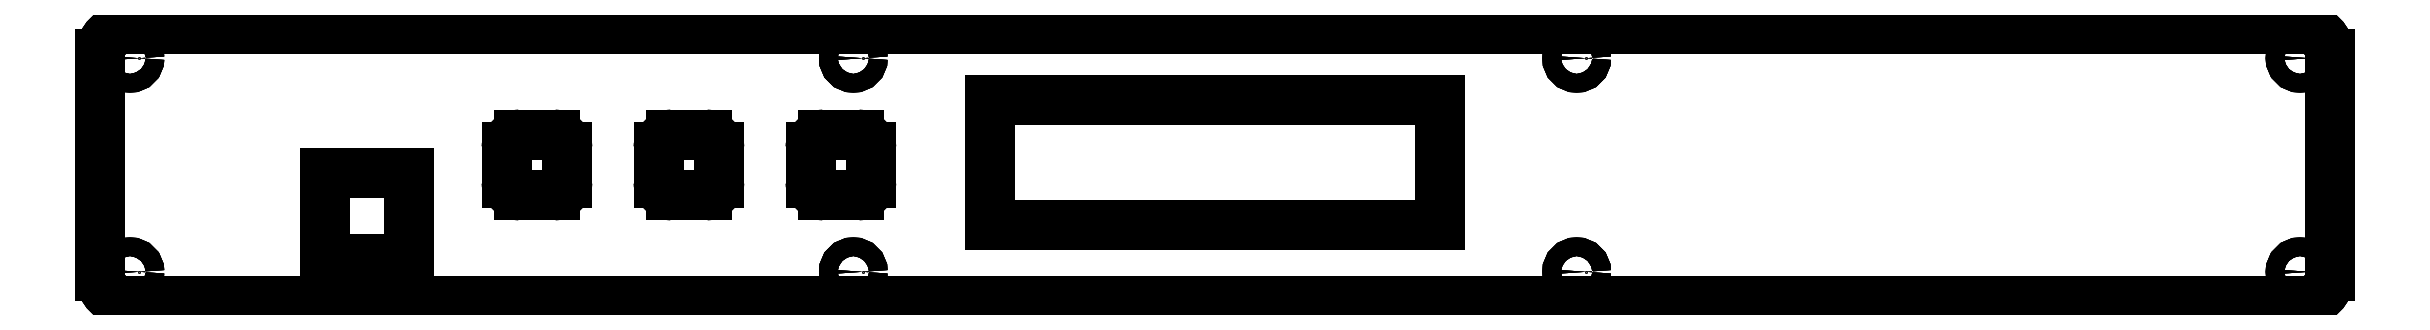
<metadata>
{"format":"dxf","ext":"dxf","renderer":"ezdxf+matplotlib","layout":"modelspace","background":"white","min_lineweight":24,"dpi":150}
</metadata>
<code>
0
SECTION
2
ENTITIES
0
LINE
8
LinearPattern013
10
234.3
20
25.3
30
0
11
234.3
21
25.3
31
1
0
LINE
8
LinearPattern013
10
-23.7
20
25.3
30
0
11
-23.7
21
25.3
31
1
0
LINE
8
LinearPattern013
10
234.3
20
25.3
30
0
11
-23.7
21
25.3
31
0
0
LINE
8
LinearPattern013
10
234.3
20
25.3
30
1
11
-23.7
21
25.3
31
1
0
LINE
8
LinearPattern013
10
237.3
20
22.3
30
0
11
237.3
21
22.3
31
1
0
LINE
8
LinearPattern013
10
234.3
20
25.3
30
0
11
234.3
21
25.3
31
1
0
ARC
8
LinearPattern013
10
234.3
20
22.3
30
0
40
3
50
0
51
90
0
ARC
8
LinearPattern013
10
234.3
20
22.3
30
1
40
3
50
0
51
90
0
LINE
8
LinearPattern013
10
-23.7
20
25.3
30
0
11
-23.7
21
25.3
31
1
0
LINE
8
LinearPattern013
10
-26.7
20
22.3
30
0
11
-26.7
21
22.3
31
1
0
ARC
8
LinearPattern013
10
-23.7
20
22.3
30
0
40
3
50
90
51
180
0
ARC
8
LinearPattern013
10
-23.7
20
22.3
30
1
40
3
50
90
51
180
0
LINE
8
LinearPattern013
10
234.3
20
25.3
30
0
11
-23.7
21
25.3
31
0
0
ARC
8
LinearPattern013
10
234.3
20
22.3
30
0
40
3
50
0
51
90
0
ARC
8
LinearPattern013
10
-23.7
20
22.3
30
0
40
3
50
90
51
180
0
LINE
8
LinearPattern013
10
237.3
20
-4
30
0
11
237.3
21
22.3
31
0
0
LINE
8
LinearPattern013
10
-26.7
20
22.3
30
0
11
-26.7
21
-4
31
0
0
ARC
8
LinearPattern013
10
234.3
20
-4
30
0
40
3
50
-90
51
-1.696e-14
0
ARC
8
LinearPattern013
10
-23.7
20
-4
30
0
40
3
50
180
51
-90
0
LINE
8
LinearPattern013
10
-23.7
20
-7
30
0
11
234.3
21
-7
31
0
0
CIRCLE
8
LinearPattern013
10
-23.2
20
-3.5
40
1.1
0
CIRCLE
8
LinearPattern013
10
62.47
20
-3.5
40
1.1
0
LINE
8
LinearPattern013
10
-0.1
20
-2
30
0
11
-0.1
21
8.2
31
0
0
LINE
8
LinearPattern013
10
9.9
20
-2
30
0
11
-0.1
21
-2
31
0
0
LINE
8
LinearPattern013
10
-0.1
20
8.2
30
0
11
9.9
21
8.2
31
0
0
LINE
8
LinearPattern013
10
9.9
20
8.2
30
0
11
9.9
21
-2
31
0
0
CIRCLE
8
LinearPattern013
10
148.1
20
-3.5
40
1.1
0
CIRCLE
8
LinearPattern013
10
233.8
20
-3.5
40
1.1
0
ARC
8
LinearPattern013
10
22.88
20
7.029
30
0
40
1.45
50
180
51
-90
0
LINE
8
LinearPattern013
10
21.43
20
7.029
30
0
11
21.43
21
11.27
31
0
0
LINE
8
LinearPattern013
10
22.88
20
5.579
30
0
11
27.12
21
5.579
31
0
0
ARC
8
LinearPattern013
10
22.88
20
11.27
30
0
40
1.45
50
90
51
180
0
ARC
8
LinearPattern013
10
27.12
20
7.029
30
0
40
1.45
50
-90
51
0
0
LINE
8
LinearPattern013
10
22.88
20
12.72
30
0
11
27.12
21
12.72
31
0
0
LINE
8
LinearPattern013
10
28.57
20
11.27
30
0
11
28.57
21
7.029
31
0
0
ARC
8
LinearPattern013
10
27.12
20
11.27
30
0
40
1.45
50
0
51
90
0
ARC
8
LinearPattern013
10
40.88
20
7.029
30
0
40
1.45
50
180
51
-90
0
LINE
8
LinearPattern013
10
40.88
20
5.579
30
0
11
45.12
21
5.579
31
0
0
ARC
8
LinearPattern013
10
45.12
20
7.029
30
0
40
1.45
50
-90
51
0
0
LINE
8
LinearPattern013
10
46.57
20
11.27
30
0
11
46.57
21
7.029
31
0
0
ARC
8
LinearPattern013
10
45.12
20
11.27
30
0
40
1.45
50
0
51
90
0
LINE
8
LinearPattern013
10
40.88
20
12.72
30
0
11
45.12
21
12.72
31
0
0
ARC
8
LinearPattern013
10
40.88
20
11.27
30
0
40
1.45
50
90
51
180
0
LINE
8
LinearPattern013
10
39.43
20
7.029
30
0
11
39.43
21
11.27
31
0
0
ARC
8
LinearPattern013
10
58.88
20
7.029
30
0
40
1.45
50
180
51
-90
0
LINE
8
LinearPattern013
10
58.88
20
5.579
30
0
11
63.12
21
5.579
31
0
0
ARC
8
LinearPattern013
10
63.12
20
7.029
30
0
40
1.45
50
-90
51
0
0
LINE
8
LinearPattern013
10
64.57
20
11.27
30
0
11
64.57
21
7.029
31
0
0
ARC
8
LinearPattern013
10
63.12
20
11.27
30
0
40
1.45
50
0
51
90
0
LINE
8
LinearPattern013
10
58.88
20
12.72
30
0
11
63.12
21
12.72
31
0
0
ARC
8
LinearPattern013
10
58.88
20
11.27
30
0
40
1.45
50
90
51
180
0
LINE
8
LinearPattern013
10
57.43
20
7.029
30
0
11
57.43
21
11.27
31
0
0
LINE
8
LinearPattern013
10
78.65
20
2
30
0
11
78.65
21
16.9
31
0
0
LINE
8
LinearPattern013
10
131.9
20
2
30
0
11
78.65
21
2
31
0
0
LINE
8
LinearPattern013
10
78.65
20
16.9
30
0
11
131.9
21
16.9
31
0
0
LINE
8
LinearPattern013
10
131.9
20
16.9
30
0
11
131.9
21
2
31
0
0
CIRCLE
8
LinearPattern013
10
-23.2
20
21.8
40
1.1
0
CIRCLE
8
LinearPattern013
10
62.47
20
21.8
40
1.1
0
CIRCLE
8
LinearPattern013
10
148.1
20
21.8
40
1.1
0
CIRCLE
8
LinearPattern013
10
233.8
20
21.8
40
1.1
0
LINE
8
LinearPattern013
10
234.3
20
25.3
30
1
11
-23.7
21
25.3
31
1
0
ARC
8
LinearPattern013
10
234.3
20
22.3
30
1
40
3
50
0
51
90
0
ARC
8
LinearPattern013
10
-23.7
20
22.3
30
1
40
3
50
90
51
180
0
LINE
8
LinearPattern013
10
237.3
20
-4
30
1
11
237.3
21
22.3
31
1
0
LINE
8
LinearPattern013
10
-26.7
20
22.3
30
1
11
-26.7
21
-4
31
1
0
ARC
8
LinearPattern013
10
234.3
20
-4
30
1
40
3
50
-90
51
-1.696e-14
0
ARC
8
LinearPattern013
10
-23.7
20
-4
30
1
40
3
50
180
51
-90
0
LINE
8
LinearPattern013
10
-23.7
20
-7
30
1
11
234.3
21
-7
31
1
0
CIRCLE
8
LinearPattern013
10
-23.2
20
-3.5
40
1.1
0
CIRCLE
8
LinearPattern013
10
62.47
20
-3.5
40
1.1
0
LINE
8
LinearPattern013
10
-0.1
20
-2
30
1
11
-0.1
21
8.2
31
1
0
LINE
8
LinearPattern013
10
9.9
20
-2
30
1
11
-0.1
21
-2
31
1
0
LINE
8
LinearPattern013
10
-0.1
20
8.2
30
1
11
9.9
21
8.2
31
1
0
LINE
8
LinearPattern013
10
9.9
20
8.2
30
1
11
9.9
21
-2
31
1
0
CIRCLE
8
LinearPattern013
10
148.1
20
-3.5
40
1.1
0
CIRCLE
8
LinearPattern013
10
233.8
20
-3.5
40
1.1
0
LINE
8
LinearPattern013
10
27.12
20
5.579
30
1
11
22.88
21
5.579
31
1
0
ARC
8
LinearPattern013
10
27.12
20
7.029
30
1
40
1.45
50
-90
51
0
0
ARC
8
LinearPattern013
10
22.88
20
7.029
30
1
40
1.45
50
180
51
-90
0
LINE
8
LinearPattern013
10
28.57
20
7.029
30
1
11
28.57
21
11.27
31
1
0
LINE
8
LinearPattern013
10
21.43
20
11.27
30
1
11
21.43
21
7.029
31
1
0
ARC
8
LinearPattern013
10
27.12
20
11.27
30
1
40
1.45
50
0
51
90
0
ARC
8
LinearPattern013
10
22.88
20
11.27
30
1
40
1.45
50
90
51
180
0
LINE
8
LinearPattern013
10
27.12
20
12.72
30
1
11
22.88
21
12.72
31
1
0
LINE
8
LinearPattern013
10
45.12
20
5.579
30
1
11
40.88
21
5.579
31
1
0
ARC
8
LinearPattern013
10
45.12
20
7.029
30
1
40
1.45
50
-90
51
0
0
LINE
8
LinearPattern013
10
46.57
20
7.029
30
1
11
46.57
21
11.27
31
1
0
ARC
8
LinearPattern013
10
45.12
20
11.27
30
1
40
1.45
50
0
51
90
0
LINE
8
LinearPattern013
10
45.12
20
12.72
30
1
11
40.88
21
12.72
31
1
0
ARC
8
LinearPattern013
10
40.88
20
11.27
30
1
40
1.45
50
90
51
180
0
LINE
8
LinearPattern013
10
39.43
20
11.27
30
1
11
39.43
21
7.029
31
1
0
ARC
8
LinearPattern013
10
40.88
20
7.029
30
1
40
1.45
50
180
51
-90
0
LINE
8
LinearPattern013
10
63.12
20
5.579
30
1
11
58.88
21
5.579
31
1
0
ARC
8
LinearPattern013
10
63.12
20
7.029
30
1
40
1.45
50
-90
51
0
0
LINE
8
LinearPattern013
10
64.57
20
7.029
30
1
11
64.57
21
11.27
31
1
0
ARC
8
LinearPattern013
10
63.12
20
11.27
30
1
40
1.45
50
0
51
90
0
LINE
8
LinearPattern013
10
63.12
20
12.72
30
1
11
58.88
21
12.72
31
1
0
ARC
8
LinearPattern013
10
58.88
20
11.27
30
1
40
1.45
50
90
51
180
0
LINE
8
LinearPattern013
10
57.43
20
11.27
30
1
11
57.43
21
7.029
31
1
0
ARC
8
LinearPattern013
10
58.88
20
7.029
30
1
40
1.45
50
180
51
-90
0
LINE
8
LinearPattern013
10
131.9
20
16.9
30
1
11
78.65
21
16.9
31
1
0
LINE
8
LinearPattern013
10
131.9
20
2
30
1
11
131.9
21
16.9
31
1
0
LINE
8
LinearPattern013
10
78.65
20
16.9
30
1
11
78.65
21
2
31
1
0
LINE
8
LinearPattern013
10
78.65
20
2
30
1
11
131.9
21
2
31
1
0
CIRCLE
8
LinearPattern013
10
-23.2
20
21.8
40
1.1
0
CIRCLE
8
LinearPattern013
10
62.47
20
21.8
40
1.1
0
CIRCLE
8
LinearPattern013
10
148.1
20
21.8
40
1.1
0
CIRCLE
8
LinearPattern013
10
233.8
20
21.8
40
1.1
0
LINE
8
LinearPattern013
10
237.3
20
-4
30
0
11
237.3
21
-4
31
1
0
LINE
8
LinearPattern013
10
237.3
20
22.3
30
0
11
237.3
21
22.3
31
1
0
LINE
8
LinearPattern013
10
237.3
20
-4
30
0
11
237.3
21
22.3
31
0
0
LINE
8
LinearPattern013
10
237.3
20
-4
30
1
11
237.3
21
22.3
31
1
0
LINE
8
LinearPattern013
10
-26.7
20
22.3
30
0
11
-26.7
21
22.3
31
1
0
LINE
8
LinearPattern013
10
-26.7
20
-4
30
0
11
-26.7
21
-4
31
1
0
LINE
8
LinearPattern013
10
-26.7
20
22.3
30
0
11
-26.7
21
-4
31
0
0
LINE
8
LinearPattern013
10
-26.7
20
22.3
30
1
11
-26.7
21
-4
31
1
0
LINE
8
LinearPattern013
10
234.3
20
-7
30
0
11
234.3
21
-7
31
1
0
LINE
8
LinearPattern013
10
237.3
20
-4
30
0
11
237.3
21
-4
31
1
0
ARC
8
LinearPattern013
10
234.3
20
-4
30
0
40
3
50
-90
51
-1.696e-14
0
ARC
8
LinearPattern013
10
234.3
20
-4
30
1
40
3
50
-90
51
-1.696e-14
0
LINE
8
LinearPattern013
10
-26.7
20
-4
30
0
11
-26.7
21
-4
31
1
0
LINE
8
LinearPattern013
10
-23.7
20
-7
30
0
11
-23.7
21
-7
31
1
0
ARC
8
LinearPattern013
10
-23.7
20
-4
30
0
40
3
50
180
51
-90
0
ARC
8
LinearPattern013
10
-23.7
20
-4
30
1
40
3
50
180
51
-90
0
LINE
8
LinearPattern013
10
-23.7
20
-7
30
0
11
-23.7
21
-7
31
1
0
LINE
8
LinearPattern013
10
234.3
20
-7
30
0
11
234.3
21
-7
31
1
0
LINE
8
LinearPattern013
10
-23.7
20
-7
30
0
11
234.3
21
-7
31
0
0
LINE
8
LinearPattern013
10
-23.7
20
-7
30
1
11
234.3
21
-7
31
1
0
CIRCLE
8
LinearPattern013
10
-23.2
20
-3.5
40
1.1
0
LINE
8
LinearPattern013
10
-22.1
20
-3.5
30
0
11
-22.1
21
-3.5
31
1
0
CIRCLE
8
LinearPattern013
10
-23.2
20
-3.5
40
1.1
0
LINE
8
LinearPattern013
10
-22.1
20
-3.5
30
0
11
-22.1
21
-3.5
31
1
0
CIRCLE
8
LinearPattern013
10
62.47
20
-3.5
40
1.1
0
LINE
8
LinearPattern013
10
63.57
20
-3.5
30
0
11
63.57
21
-3.5
31
1
0
CIRCLE
8
LinearPattern013
10
62.47
20
-3.5
40
1.1
0
LINE
8
LinearPattern013
10
63.57
20
-3.5
30
0
11
63.57
21
-3.5
31
1
0
LINE
8
LinearPattern013
10
-0.1
20
-2
30
1
11
-0.1
21
8.2
31
1
0
LINE
8
LinearPattern013
10
-0.1
20
8.2
30
1
11
-0.1
21
8.2
31
0
0
LINE
8
LinearPattern013
10
-0.1
20
-2
30
0
11
-0.1
21
8.2
31
0
0
LINE
8
LinearPattern013
10
-0.1
20
-2
30
1
11
-0.1
21
-2
31
0
0
LINE
8
LinearPattern013
10
9.9
20
-2
30
1
11
-0.1
21
-2
31
1
0
LINE
8
LinearPattern013
10
-0.1
20
-2
30
1
11
-0.1
21
-2
31
0
0
LINE
8
LinearPattern013
10
9.9
20
-2
30
0
11
-0.1
21
-2
31
0
0
LINE
8
LinearPattern013
10
9.9
20
-2
30
1
11
9.9
21
-2
31
0
0
LINE
8
LinearPattern013
10
-0.1
20
8.2
30
1
11
9.9
21
8.2
31
1
0
LINE
8
LinearPattern013
10
9.9
20
8.2
30
1
11
9.9
21
8.2
31
0
0
LINE
8
LinearPattern013
10
-0.1
20
8.2
30
0
11
9.9
21
8.2
31
0
0
LINE
8
LinearPattern013
10
-0.1
20
8.2
30
1
11
-0.1
21
8.2
31
0
0
LINE
8
LinearPattern013
10
9.9
20
8.2
30
1
11
9.9
21
-2
31
1
0
LINE
8
LinearPattern013
10
9.9
20
-2
30
1
11
9.9
21
-2
31
0
0
LINE
8
LinearPattern013
10
9.9
20
8.2
30
0
11
9.9
21
-2
31
0
0
LINE
8
LinearPattern013
10
9.9
20
8.2
30
1
11
9.9
21
8.2
31
0
0
CIRCLE
8
LinearPattern013
10
148.1
20
-3.5
40
1.1
0
LINE
8
LinearPattern013
10
149.2
20
-3.5
30
0
11
149.2
21
-3.5
31
1
0
CIRCLE
8
LinearPattern013
10
148.1
20
-3.5
40
1.1
0
LINE
8
LinearPattern013
10
149.2
20
-3.5
30
0
11
149.2
21
-3.5
31
1
0
CIRCLE
8
LinearPattern013
10
233.8
20
-3.5
40
1.1
0
LINE
8
LinearPattern013
10
234.9
20
-3.5
30
0
11
234.9
21
-3.5
31
1
0
CIRCLE
8
LinearPattern013
10
233.8
20
-3.5
40
1.1
0
LINE
8
LinearPattern013
10
234.9
20
-3.5
30
0
11
234.9
21
-3.5
31
1
0
ARC
8
LinearPattern013
10
22.88
20
7.029
30
0
40
1.45
50
180
51
-90
0
LINE
8
LinearPattern013
10
22.88
20
5.579
30
0
11
22.88
21
5.579
31
1
0
ARC
8
LinearPattern013
10
22.88
20
7.029
30
1
40
1.45
50
180
51
-90
0
LINE
8
LinearPattern013
10
21.43
20
7.029
30
0
11
21.43
21
7.029
31
1
0
LINE
8
LinearPattern013
10
21.43
20
7.029
30
0
11
21.43
21
11.27
31
0
0
LINE
8
LinearPattern013
10
21.43
20
11.27
30
0
11
21.43
21
11.27
31
1
0
LINE
8
LinearPattern013
10
21.43
20
11.27
30
1
11
21.43
21
7.029
31
1
0
LINE
8
LinearPattern013
10
21.43
20
7.029
30
0
11
21.43
21
7.029
31
1
0
LINE
8
LinearPattern013
10
22.88
20
5.579
30
0
11
27.12
21
5.579
31
0
0
LINE
8
LinearPattern013
10
27.12
20
5.579
30
0
11
27.12
21
5.579
31
1
0
LINE
8
LinearPattern013
10
27.12
20
5.579
30
1
11
22.88
21
5.579
31
1
0
LINE
8
LinearPattern013
10
22.88
20
5.579
30
0
11
22.88
21
5.579
31
1
0
ARC
8
LinearPattern013
10
22.88
20
11.27
30
0
40
1.45
50
90
51
180
0
LINE
8
LinearPattern013
10
21.43
20
11.27
30
0
11
21.43
21
11.27
31
1
0
ARC
8
LinearPattern013
10
22.88
20
11.27
30
1
40
1.45
50
90
51
180
0
LINE
8
LinearPattern013
10
22.88
20
12.72
30
0
11
22.88
21
12.72
31
1
0
ARC
8
LinearPattern013
10
27.12
20
7.029
30
0
40
1.45
50
-90
51
0
0
LINE
8
LinearPattern013
10
28.57
20
7.029
30
0
11
28.57
21
7.029
31
1
0
ARC
8
LinearPattern013
10
27.12
20
7.029
30
1
40
1.45
50
-90
51
0
0
LINE
8
LinearPattern013
10
27.12
20
5.579
30
0
11
27.12
21
5.579
31
1
0
LINE
8
LinearPattern013
10
22.88
20
12.72
30
0
11
27.12
21
12.72
31
0
0
LINE
8
LinearPattern013
10
27.12
20
12.72
30
0
11
27.12
21
12.72
31
1
0
LINE
8
LinearPattern013
10
27.12
20
12.72
30
1
11
22.88
21
12.72
31
1
0
LINE
8
LinearPattern013
10
22.88
20
12.72
30
0
11
22.88
21
12.72
31
1
0
LINE
8
LinearPattern013
10
28.57
20
11.27
30
0
11
28.57
21
7.029
31
0
0
LINE
8
LinearPattern013
10
28.57
20
7.029
30
0
11
28.57
21
7.029
31
1
0
LINE
8
LinearPattern013
10
28.57
20
7.029
30
1
11
28.57
21
11.27
31
1
0
LINE
8
LinearPattern013
10
28.57
20
11.27
30
0
11
28.57
21
11.27
31
1
0
ARC
8
LinearPattern013
10
27.12
20
11.27
30
0
40
1.45
50
0
51
90
0
LINE
8
LinearPattern013
10
27.12
20
12.72
30
0
11
27.12
21
12.72
31
1
0
ARC
8
LinearPattern013
10
27.12
20
11.27
30
1
40
1.45
50
0
51
90
0
LINE
8
LinearPattern013
10
28.57
20
11.27
30
0
11
28.57
21
11.27
31
1
0
ARC
8
LinearPattern013
10
40.88
20
7.029
30
0
40
1.45
50
180
51
-90
0
LINE
8
LinearPattern013
10
40.88
20
5.579
30
0
11
40.88
21
5.579
31
1
0
ARC
8
LinearPattern013
10
40.88
20
7.029
30
1
40
1.45
50
180
51
-90
0
LINE
8
LinearPattern013
10
39.43
20
7.029
30
0
11
39.43
21
7.029
31
1
0
LINE
8
LinearPattern013
10
40.88
20
5.579
30
0
11
45.12
21
5.579
31
0
0
LINE
8
LinearPattern013
10
45.12
20
5.579
30
0
11
45.12
21
5.579
31
1
0
LINE
8
LinearPattern013
10
45.12
20
5.579
30
1
11
40.88
21
5.579
31
1
0
LINE
8
LinearPattern013
10
40.88
20
5.579
30
0
11
40.88
21
5.579
31
1
0
ARC
8
LinearPattern013
10
45.12
20
7.029
30
0
40
1.45
50
-90
51
0
0
LINE
8
LinearPattern013
10
46.57
20
7.029
30
0
11
46.57
21
7.029
31
1
0
ARC
8
LinearPattern013
10
45.12
20
7.029
30
1
40
1.45
50
-90
51
0
0
LINE
8
LinearPattern013
10
45.12
20
5.579
30
0
11
45.12
21
5.579
31
1
0
LINE
8
LinearPattern013
10
46.57
20
11.27
30
0
11
46.57
21
7.029
31
0
0
LINE
8
LinearPattern013
10
46.57
20
7.029
30
0
11
46.57
21
7.029
31
1
0
LINE
8
LinearPattern013
10
46.57
20
7.029
30
1
11
46.57
21
11.27
31
1
0
LINE
8
LinearPattern013
10
46.57
20
11.27
30
0
11
46.57
21
11.27
31
1
0
ARC
8
LinearPattern013
10
45.12
20
11.27
30
0
40
1.45
50
0
51
90
0
LINE
8
LinearPattern013
10
45.12
20
12.72
30
0
11
45.12
21
12.72
31
1
0
ARC
8
LinearPattern013
10
45.12
20
11.27
30
1
40
1.45
50
0
51
90
0
LINE
8
LinearPattern013
10
46.57
20
11.27
30
0
11
46.57
21
11.27
31
1
0
LINE
8
LinearPattern013
10
40.88
20
12.72
30
0
11
45.12
21
12.72
31
0
0
LINE
8
LinearPattern013
10
45.12
20
12.72
30
0
11
45.12
21
12.72
31
1
0
LINE
8
LinearPattern013
10
45.12
20
12.72
30
1
11
40.88
21
12.72
31
1
0
LINE
8
LinearPattern013
10
40.88
20
12.72
30
0
11
40.88
21
12.72
31
1
0
ARC
8
LinearPattern013
10
40.88
20
11.27
30
0
40
1.45
50
90
51
180
0
LINE
8
LinearPattern013
10
39.43
20
11.27
30
0
11
39.43
21
11.27
31
1
0
ARC
8
LinearPattern013
10
40.88
20
11.27
30
1
40
1.45
50
90
51
180
0
LINE
8
LinearPattern013
10
40.88
20
12.72
30
0
11
40.88
21
12.72
31
1
0
LINE
8
LinearPattern013
10
39.43
20
7.029
30
0
11
39.43
21
11.27
31
0
0
LINE
8
LinearPattern013
10
39.43
20
11.27
30
0
11
39.43
21
11.27
31
1
0
LINE
8
LinearPattern013
10
39.43
20
11.27
30
1
11
39.43
21
7.029
31
1
0
LINE
8
LinearPattern013
10
39.43
20
7.029
30
0
11
39.43
21
7.029
31
1
0
ARC
8
LinearPattern013
10
58.88
20
7.029
30
0
40
1.45
50
180
51
-90
0
LINE
8
LinearPattern013
10
58.88
20
5.579
30
0
11
58.88
21
5.579
31
1
0
ARC
8
LinearPattern013
10
58.88
20
7.029
30
1
40
1.45
50
180
51
-90
0
LINE
8
LinearPattern013
10
57.43
20
7.029
30
0
11
57.43
21
7.029
31
1
0
LINE
8
LinearPattern013
10
58.88
20
5.579
30
0
11
63.12
21
5.579
31
0
0
LINE
8
LinearPattern013
10
63.12
20
5.579
30
0
11
63.12
21
5.579
31
1
0
LINE
8
LinearPattern013
10
63.12
20
5.579
30
1
11
58.88
21
5.579
31
1
0
LINE
8
LinearPattern013
10
58.88
20
5.579
30
0
11
58.88
21
5.579
31
1
0
ARC
8
LinearPattern013
10
63.12
20
7.029
30
0
40
1.45
50
-90
51
0
0
LINE
8
LinearPattern013
10
64.57
20
7.029
30
0
11
64.57
21
7.029
31
1
0
ARC
8
LinearPattern013
10
63.12
20
7.029
30
1
40
1.45
50
-90
51
0
0
LINE
8
LinearPattern013
10
63.12
20
5.579
30
0
11
63.12
21
5.579
31
1
0
LINE
8
LinearPattern013
10
64.57
20
11.27
30
0
11
64.57
21
7.029
31
0
0
LINE
8
LinearPattern013
10
64.57
20
7.029
30
0
11
64.57
21
7.029
31
1
0
LINE
8
LinearPattern013
10
64.57
20
7.029
30
1
11
64.57
21
11.27
31
1
0
LINE
8
LinearPattern013
10
64.57
20
11.27
30
0
11
64.57
21
11.27
31
1
0
ARC
8
LinearPattern013
10
63.12
20
11.27
30
0
40
1.45
50
0
51
90
0
LINE
8
LinearPattern013
10
63.12
20
12.72
30
0
11
63.12
21
12.72
31
1
0
ARC
8
LinearPattern013
10
63.12
20
11.27
30
1
40
1.45
50
0
51
90
0
LINE
8
LinearPattern013
10
64.57
20
11.27
30
0
11
64.57
21
11.27
31
1
0
LINE
8
LinearPattern013
10
58.88
20
12.72
30
0
11
63.12
21
12.72
31
0
0
LINE
8
LinearPattern013
10
63.12
20
12.72
30
0
11
63.12
21
12.72
31
1
0
LINE
8
LinearPattern013
10
63.12
20
12.72
30
1
11
58.88
21
12.72
31
1
0
LINE
8
LinearPattern013
10
58.88
20
12.72
30
0
11
58.88
21
12.72
31
1
0
ARC
8
LinearPattern013
10
58.88
20
11.27
30
0
40
1.45
50
90
51
180
0
LINE
8
LinearPattern013
10
57.43
20
11.27
30
0
11
57.43
21
11.27
31
1
0
ARC
8
LinearPattern013
10
58.88
20
11.27
30
1
40
1.45
50
90
51
180
0
LINE
8
LinearPattern013
10
58.88
20
12.72
30
0
11
58.88
21
12.72
31
1
0
LINE
8
LinearPattern013
10
57.43
20
7.029
30
0
11
57.43
21
11.27
31
0
0
LINE
8
LinearPattern013
10
57.43
20
11.27
30
0
11
57.43
21
11.27
31
1
0
LINE
8
LinearPattern013
10
57.43
20
11.27
30
1
11
57.43
21
7.029
31
1
0
LINE
8
LinearPattern013
10
57.43
20
7.029
30
0
11
57.43
21
7.029
31
1
0
LINE
8
LinearPattern013
10
78.65
20
2
30
0
11
78.65
21
16.9
31
0
0
LINE
8
LinearPattern013
10
78.65
20
16.9
30
0
11
78.65
21
16.9
31
1
0
LINE
8
LinearPattern013
10
78.65
20
16.9
30
1
11
78.65
21
2
31
1
0
LINE
8
LinearPattern013
10
78.65
20
2
30
0
11
78.65
21
2
31
1
0
LINE
8
LinearPattern013
10
131.9
20
2
30
0
11
78.65
21
2
31
0
0
LINE
8
LinearPattern013
10
78.65
20
2
30
0
11
78.65
21
2
31
1
0
LINE
8
LinearPattern013
10
78.65
20
2
30
1
11
131.9
21
2
31
1
0
LINE
8
LinearPattern013
10
131.9
20
2
30
0
11
131.9
21
2
31
1
0
LINE
8
LinearPattern013
10
78.65
20
16.9
30
0
11
131.9
21
16.9
31
0
0
LINE
8
LinearPattern013
10
131.9
20
16.9
30
0
11
131.9
21
16.9
31
1
0
LINE
8
LinearPattern013
10
131.9
20
16.9
30
1
11
78.65
21
16.9
31
1
0
LINE
8
LinearPattern013
10
78.65
20
16.9
30
0
11
78.65
21
16.9
31
1
0
LINE
8
LinearPattern013
10
131.9
20
16.9
30
0
11
131.9
21
2
31
0
0
LINE
8
LinearPattern013
10
131.9
20
2
30
0
11
131.9
21
2
31
1
0
LINE
8
LinearPattern013
10
131.9
20
2
30
1
11
131.9
21
16.9
31
1
0
LINE
8
LinearPattern013
10
131.9
20
16.9
30
0
11
131.9
21
16.9
31
1
0
CIRCLE
8
LinearPattern013
10
-23.2
20
21.8
40
1.1
0
LINE
8
LinearPattern013
10
-22.1
20
21.8
30
0
11
-22.1
21
21.8
31
1
0
CIRCLE
8
LinearPattern013
10
-23.2
20
21.8
40
1.1
0
LINE
8
LinearPattern013
10
-22.1
20
21.8
30
0
11
-22.1
21
21.8
31
1
0
CIRCLE
8
LinearPattern013
10
62.47
20
21.8
40
1.1
0
LINE
8
LinearPattern013
10
63.57
20
21.8
30
0
11
63.57
21
21.8
31
1
0
CIRCLE
8
LinearPattern013
10
62.47
20
21.8
40
1.1
0
LINE
8
LinearPattern013
10
63.57
20
21.8
30
0
11
63.57
21
21.8
31
1
0
CIRCLE
8
LinearPattern013
10
148.1
20
21.8
40
1.1
0
LINE
8
LinearPattern013
10
149.2
20
21.8
30
0
11
149.2
21
21.8
31
1
0
CIRCLE
8
LinearPattern013
10
148.1
20
21.8
40
1.1
0
LINE
8
LinearPattern013
10
149.2
20
21.8
30
0
11
149.2
21
21.8
31
1
0
CIRCLE
8
LinearPattern013
10
233.8
20
21.8
40
1.1
0
LINE
8
LinearPattern013
10
234.9
20
21.8
30
0
11
234.9
21
21.8
31
1
0
CIRCLE
8
LinearPattern013
10
233.8
20
21.8
40
1.1
0
LINE
8
LinearPattern013
10
234.9
20
21.8
30
0
11
234.9
21
21.8
31
1
0
ENDSEC
0
EOF

</code>
